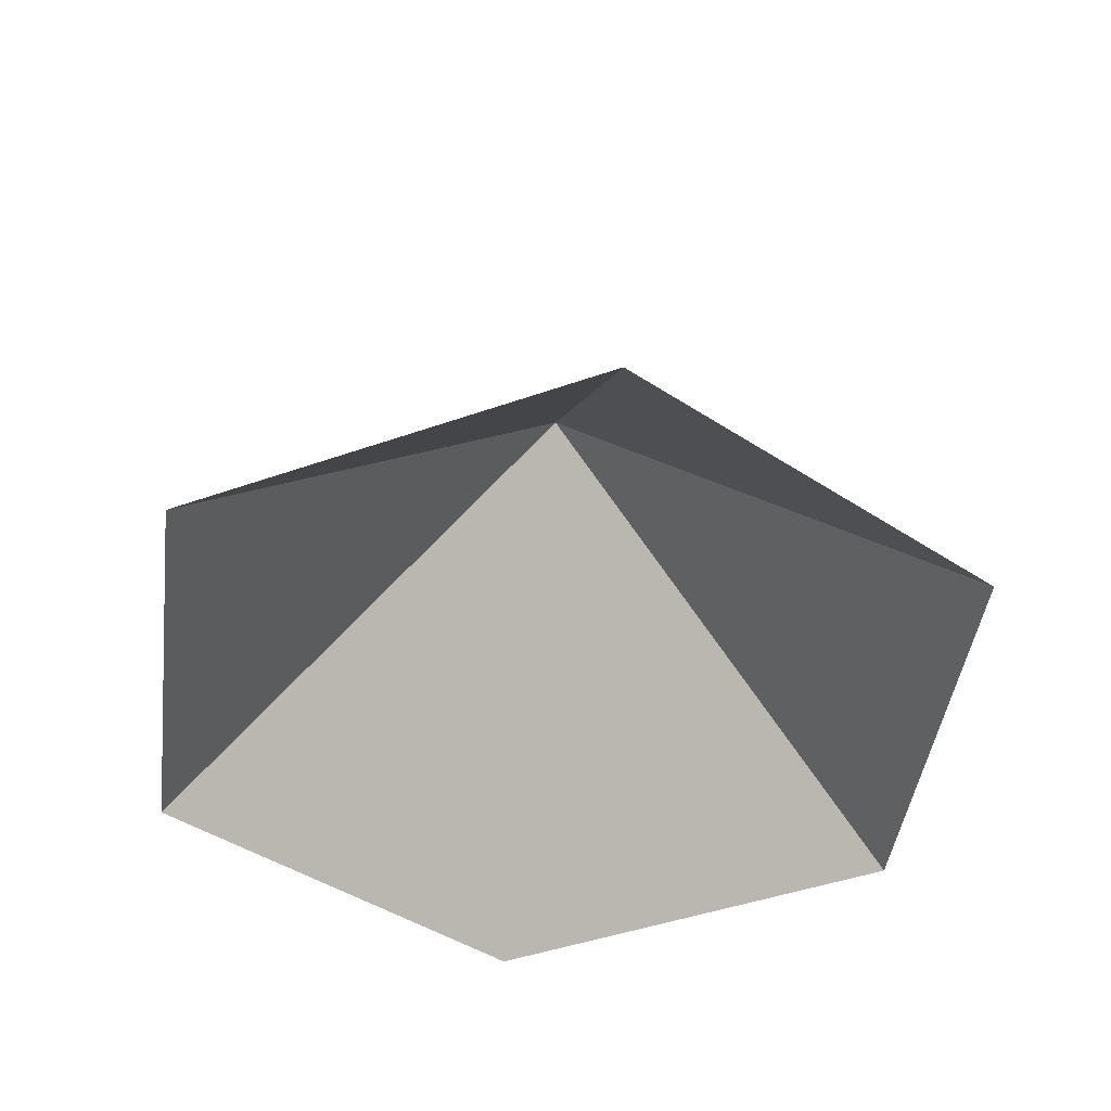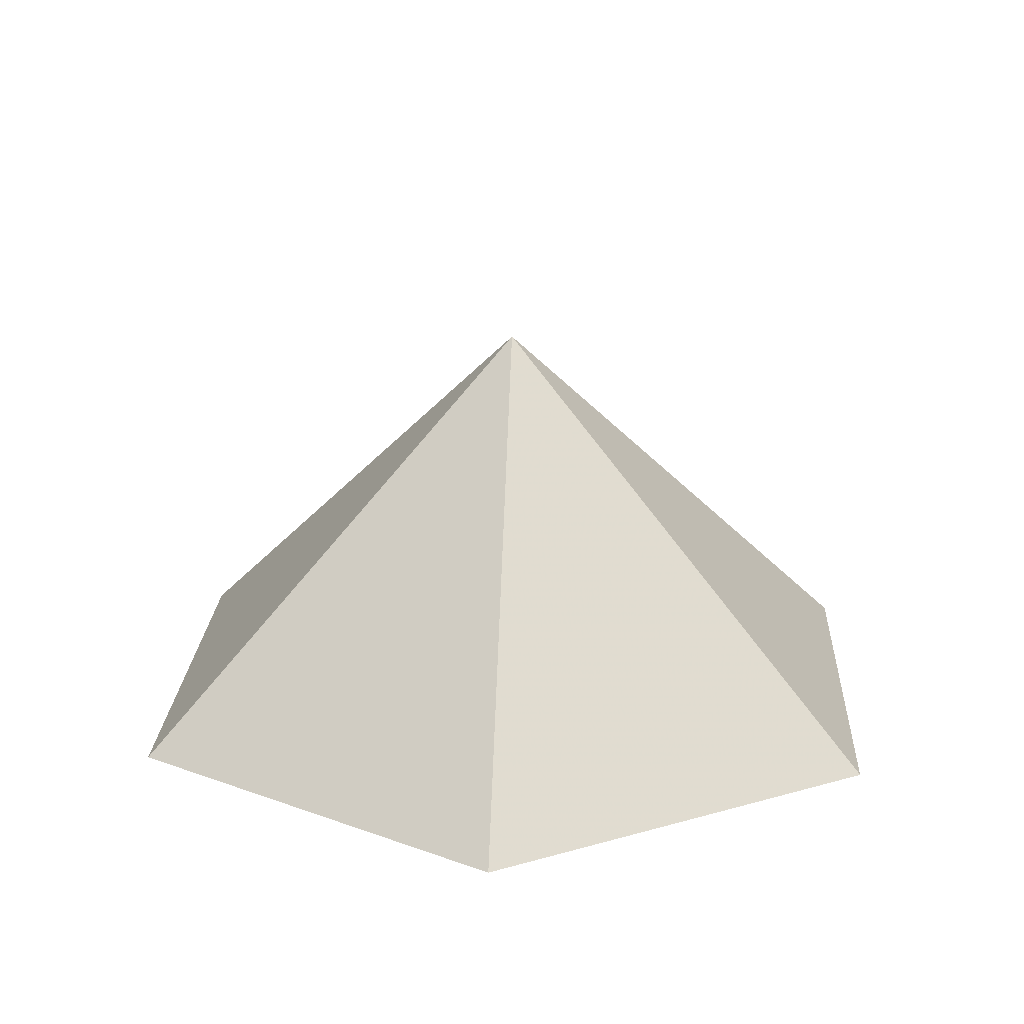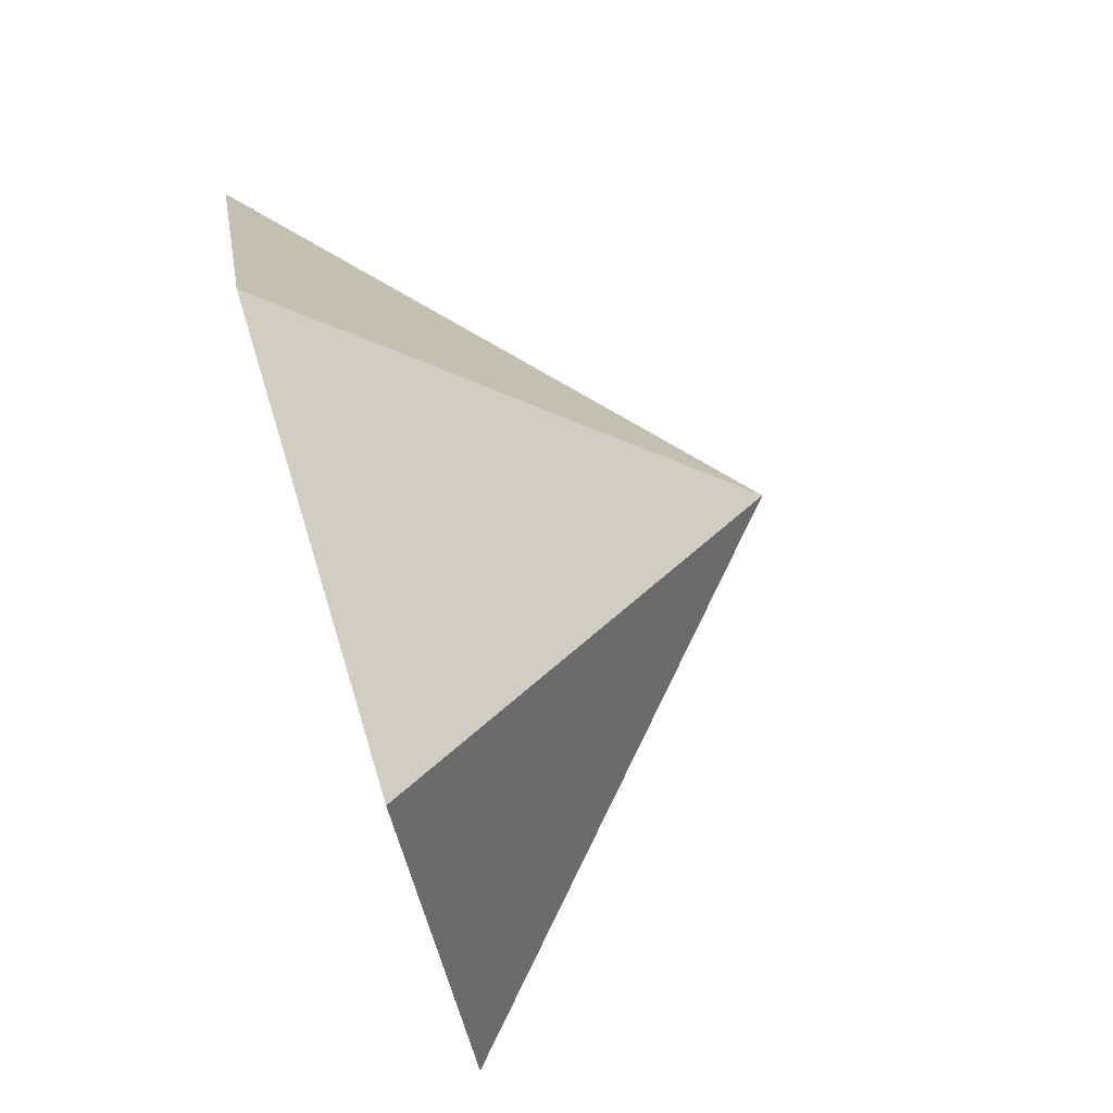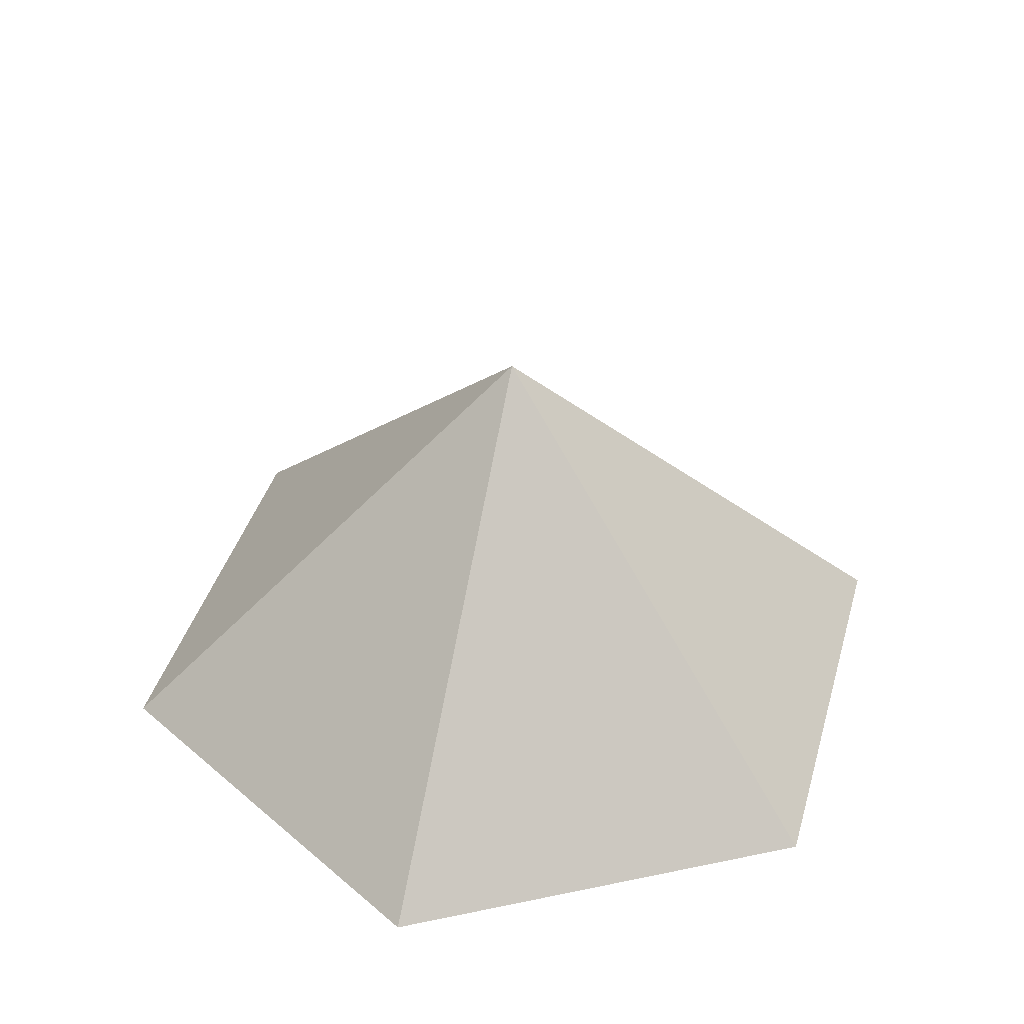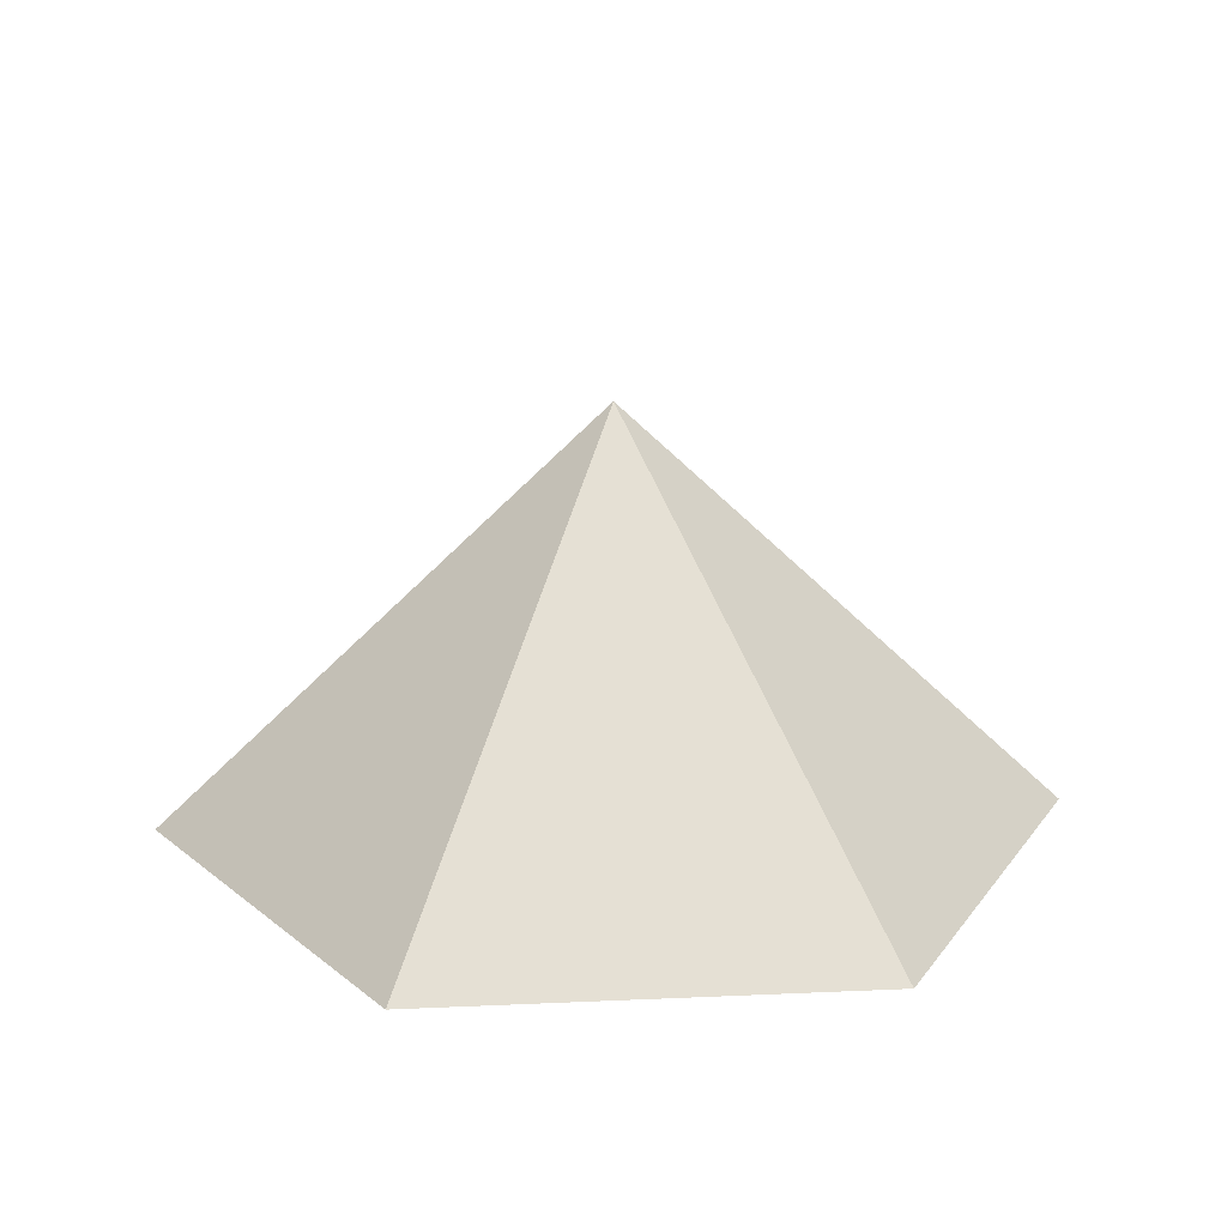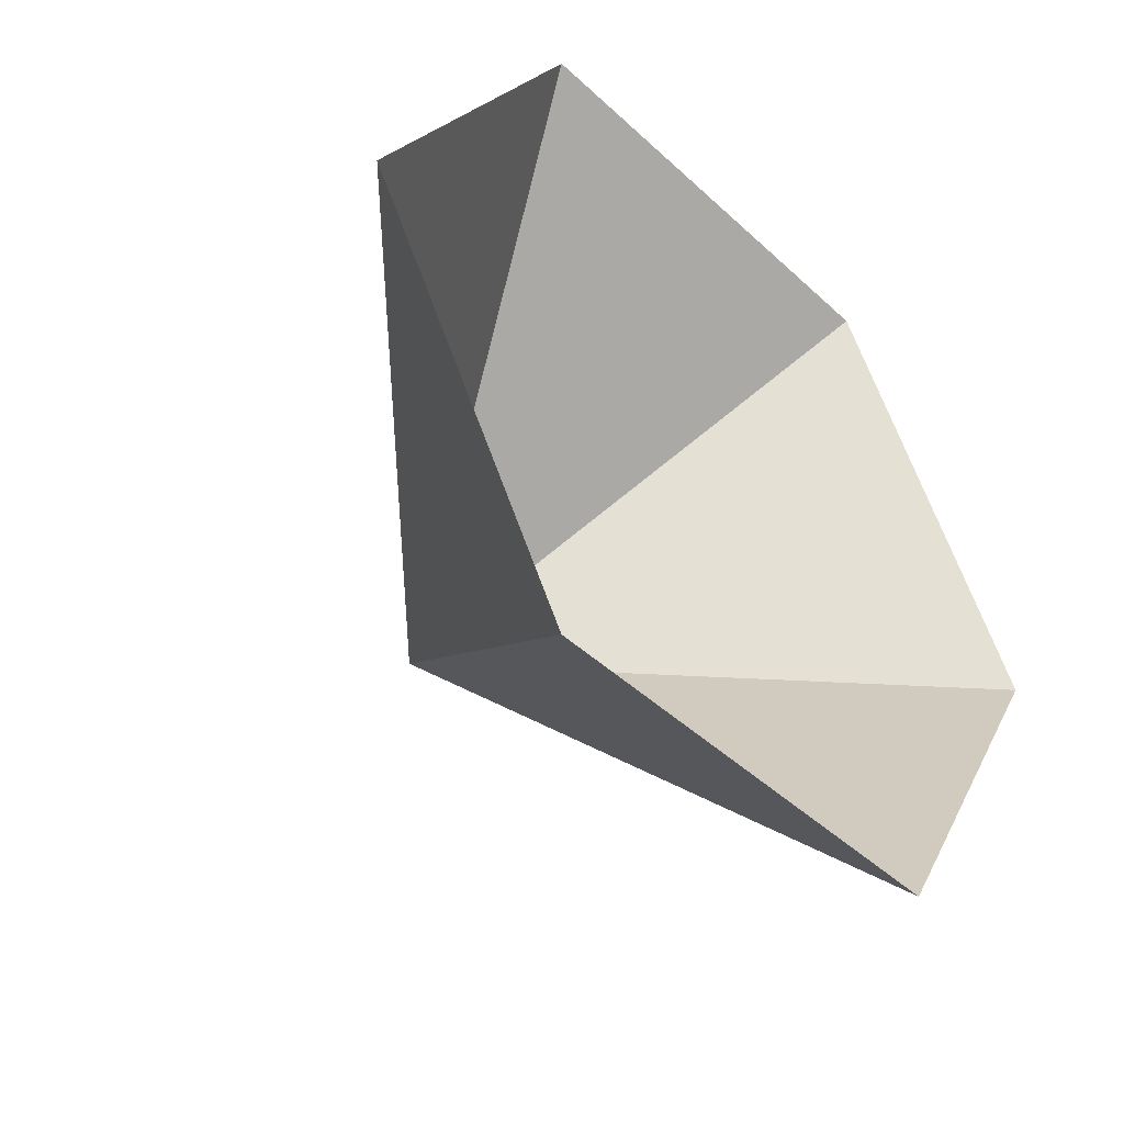
<metadata>
{"format":"obj","ext":"obj","renderer":"f3d","projection":"perspective","resolution":1024,"background":"white","views":[{"elev":-44.5,"azim":-97.5,"up":"+Z"},{"elev":21.1,"azim":93.0,"up":"+Z"},{"elev":79.4,"azim":-106.8,"up":"+Y"},{"elev":41.0,"azim":-14.3,"up":"+Z"},{"elev":19.2,"azim":-4.8,"up":"+Z"},{"elev":-45.2,"azim":133.2,"up":"+Y"}]}
</metadata>
<code>
v 0 0 0
v 3.866 0 0
v 5.799 3.348 0
v 3.866 6.696 0
v 0 6.696 0
v -1.933 3.348 0
v 1.933 3.348 3.621
f 1 2 7
f 2 3 7
f 3 4 7
f 4 5 7
f 5 6 7
f 6 1 7

</code>
